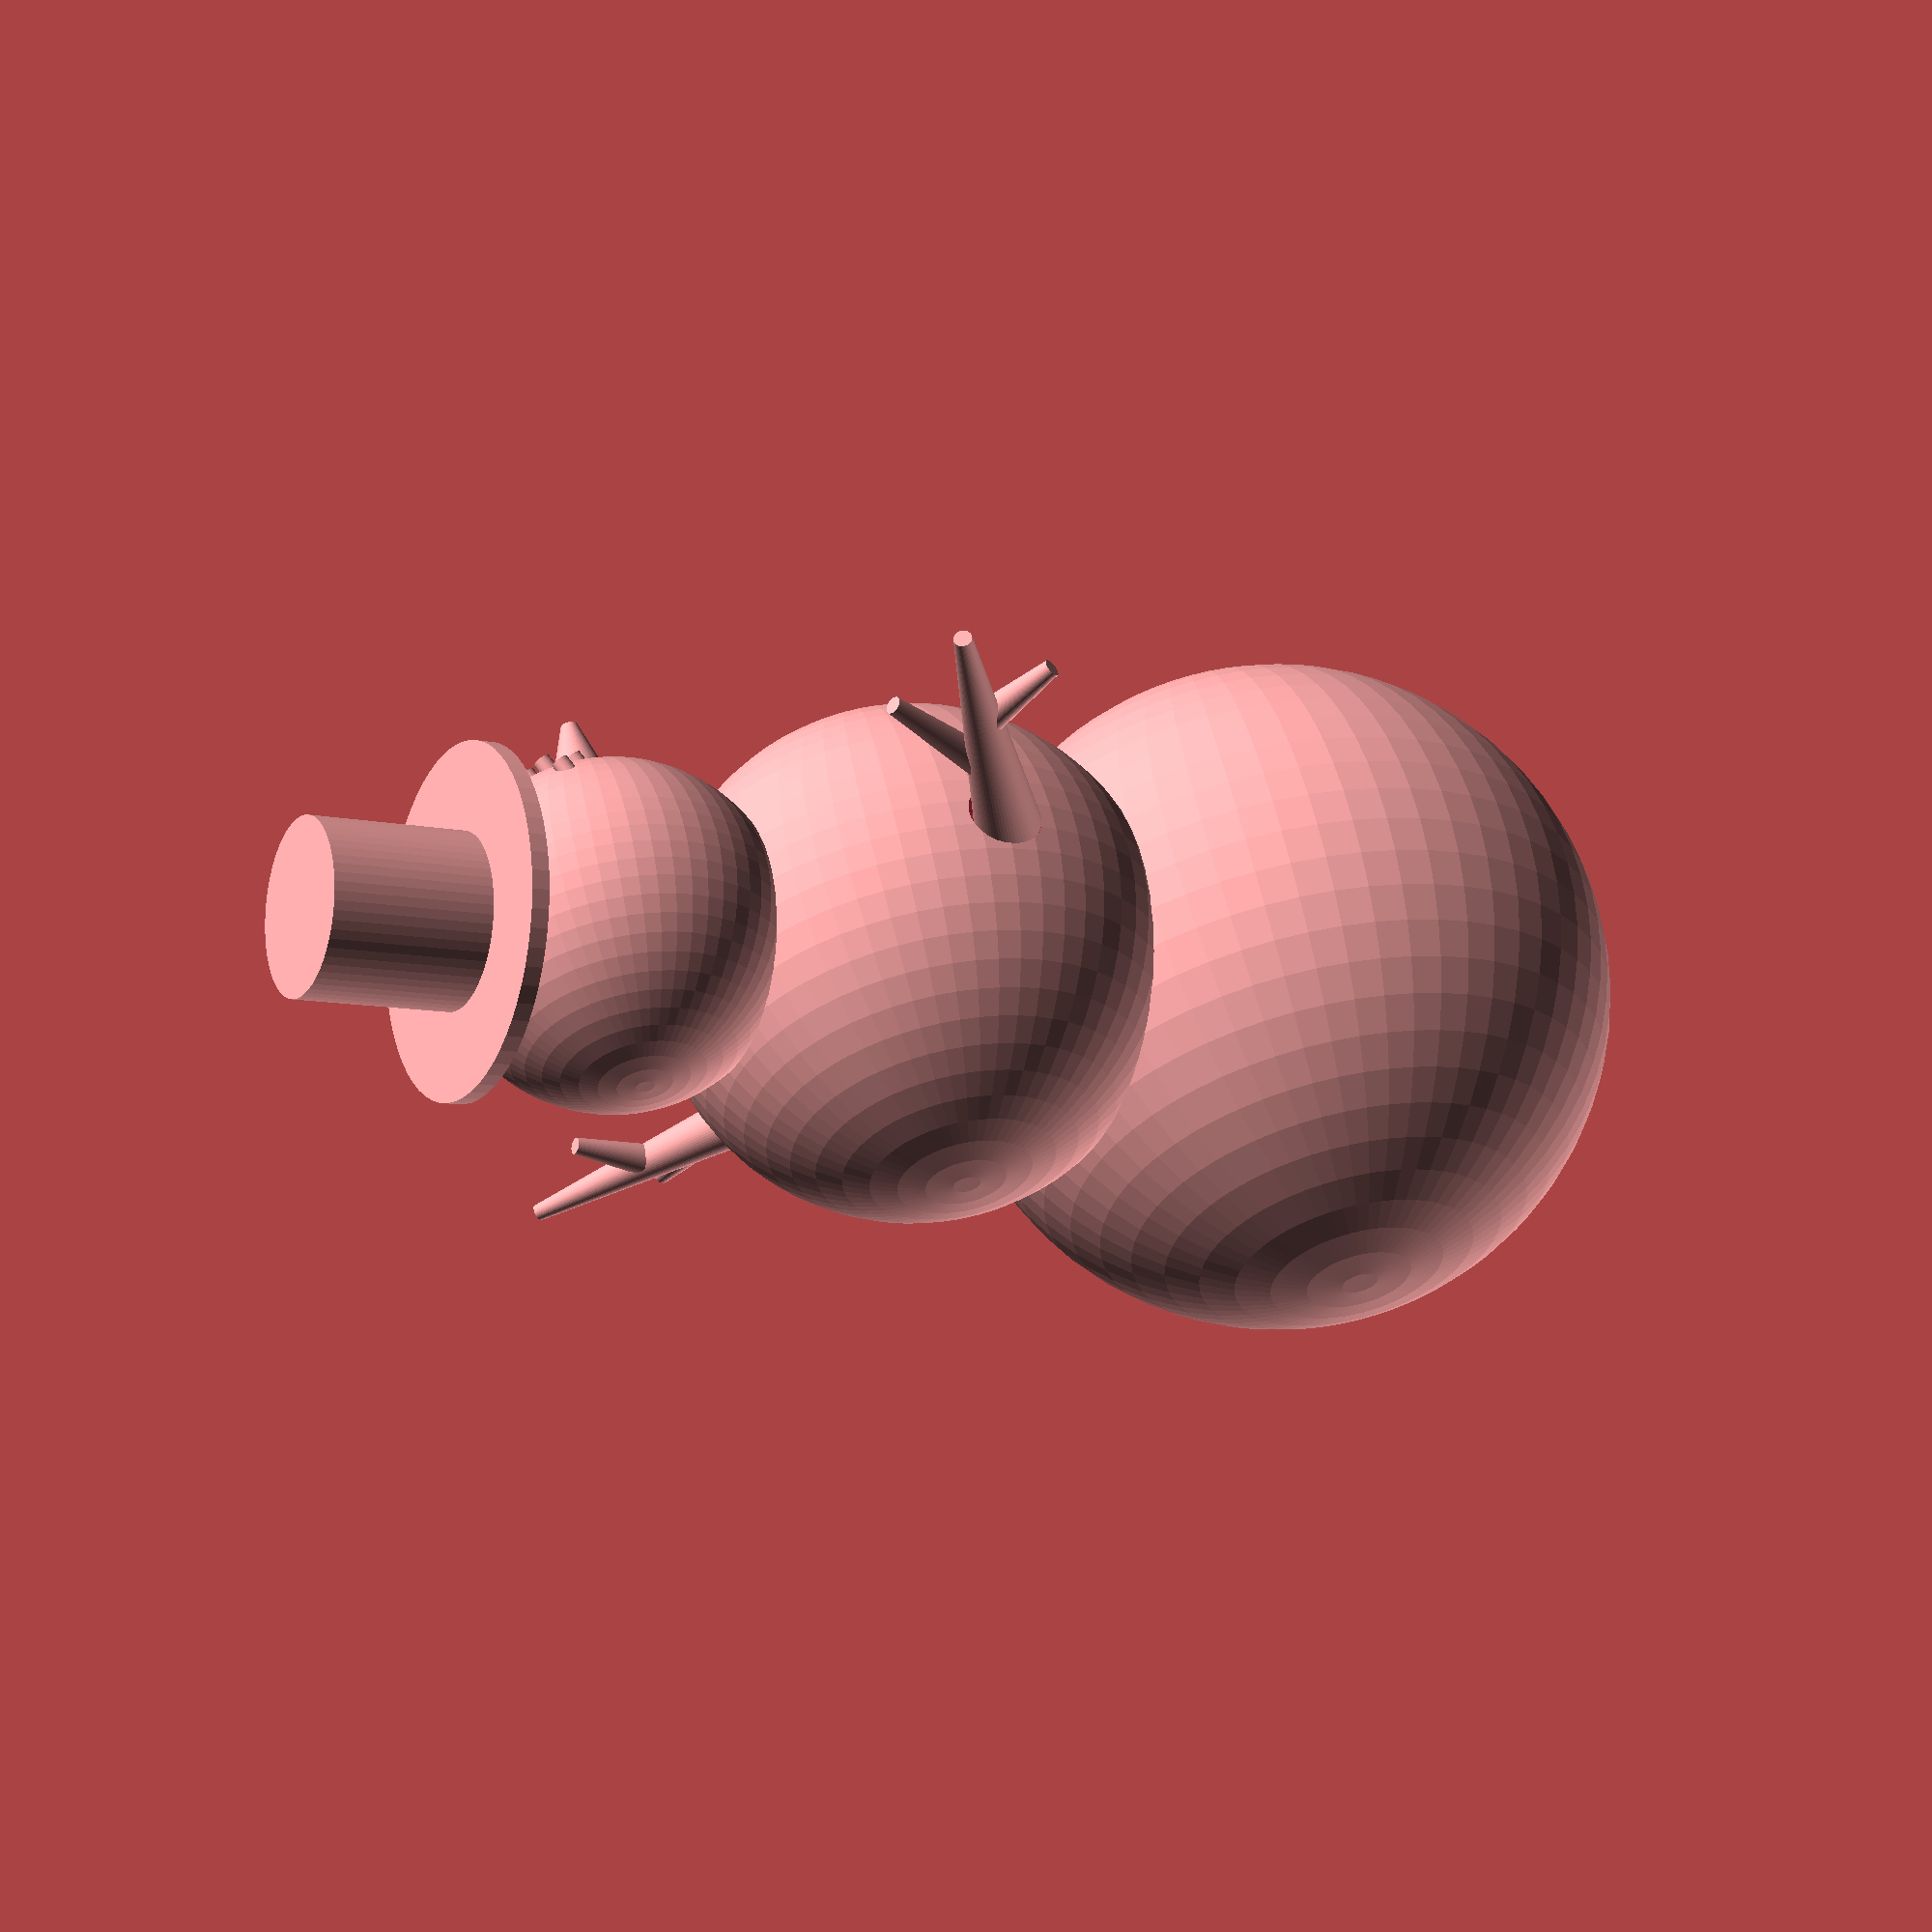
<openscad>
//Robin Zuo

//
// The parameters below may be changed by the customizer
//
// BEGIN CUSTOMIZER

/* [Snowman Parameters] */

//select part(s) to render
part_to_render = 5; //[1:body, 2:branches, 3:hat, 4:nose, 5:preview_assembled, 6:preview_exploded, 7:all]

//Draft for preview, prduction for final
Render_Quality = 60; //[24:Draft,60:production]

//approx. height when assembled, mm
Project_Size = 80; // [65:125]

// END CUSTOMIZER

//
// The parameters below are not meant to be changed by the customizer
//

$fn=Render_Quality;
scale_factor = 64 * 1;


module body() {
union(){
difference(){
	sphere(r = 20, center = true);//bottom sphere
	translate([0,-20,0])cube([40,5,40], center = true);
}

difference(){
	translate([0,25,0])sphere(r = 15, center = true); //middle sphere
	translate([-14,26,0])rotate([0,90,150])cylinder(r1=2,r2=2,h=4.5); //hole for arm
	translate([14,26,0])rotate([0,90,30])cylinder(r1=2, r2=2, h=4.5);//hole for arm
}

difference(){
	translate([0,44,0])sphere(r = 10, center = true); //top sphere

	translate([-2,42,9.8])cube([4,4,4]); //surface to put nose

	translate([-10,53,-10])cube([20,20,20]);//surface to put hat
}

translate([0,0,19.3])
linear_extrude(height = 1)
polygon([
[5 * cos(162), 5 * sin(162)],
[5 * cos(18), 5 * sin(18)], 
[5 * cos(234), 5 * sin(234)],
[0,5],
[5 * cos(306), 5 * sin(306)]],
[[0,1,2,3,4]], center = true); //STAR!!!

translate([0,25,14.3])
linear_extrude(height = 1)
polygon([
[3.5 * cos(162), 3.5 * sin(162)],
[3.5 * cos(18), 3.5 * sin(18)], 
[3.5 * cos(234), 3.5 * sin(234)],
[0,3.5],
[3.5 * cos(306), 3.5 * sin(306)]],
[[0,1,2,3,4]], center = true); //STAR!!!
//

translate([-3,41.125,8.5])rotate([30,0,0])linear_extrude(height = 1)circle(0.5);//mouth

translate([-1.5,40.28125,8.6])rotate([30,0,0])linear_extrude(height = 1)circle(0.5);//mouth

translate([0,40,8.7])rotate([30,0,0])linear_extrude(height = 1)circle(0.5);//mouth

translate([1.5,40.28125,8.6])rotate([30,0,0])linear_extrude(height = 1)circle(0.5);//mouth

translate([3,41.125,8.5])rotate([30,0,0])linear_extrude(height = 1)circle(0.5);//mouth

//function: y = (1 / 8) * x ^ 2
//

translate([-4,48,7.8])rotate([-30,0,0])linear_extrude(height = 1)circle(0.5);//eye

translate([-6,48,6.3])rotate([-30,0,0])linear_extrude(height = 1)circle(0.5);//eye

translate([-2,48,8.3])rotate([-30,0,0])linear_extrude(height = 1)circle(0.5);//eye

translate([-4,50,6.3])rotate([-30,0,0])linear_extrude(height = 1)circle(0.5);//eye

translate([-4,46,8.3])rotate([-30,0,0])linear_extrude(height = 1)circle(0.5);//eye

//

translate([4,48,7.8])rotate([-30,0,0])linear_extrude(height = 1)circle(0.5);//eye

translate([6,48,6.3])rotate([-30,0,0])linear_extrude(height = 1)circle(0.5);//eye

translate([2,48,8.3])rotate([-30,0,0])linear_extrude(height = 1)circle(0.5);//eye

translate([4,50,6.3])rotate([-30,0,0])linear_extrude(height = 1)circle(0.5);//eye

translate([4,46,8.3])rotate([-30,0,0])linear_extrude(height = 1)circle(0.5);//eye
}
}

//in the honor of sec derivative.... even it does not look like that.....
//

module nose(){
	translate([25,-17.5,0])rotate([270,0,0])cylinder(r1 = 2, r2 = 0.5, h = 5);//nose
}

module branchesL(){
translate([65,-17.5,0])rotate([270,0,0])cylinder(r1=2, r2=0.5, h=20); //arm: y = -0.58x + 17.9

translate([65,-10.5,0])rotate([50,30,170])cylinder(r1=1,r2=0.5,h=8); //branch

translate([65,-5.5,0])rotate([170,-30,120])cylinder(r1=1,r2=0.5,h=5); //branch
}

module branchesR(){
translate([55,-17.5,0])rotate([270,0,0])cylinder(r1=2, r2=0.5, h=20); //arm: y = 0.58x + 17.9

translate([55,-10.5,0])rotate([50,30,170])cylinder(r1=1,r2=0.5,h=8); //branch

translate([55,-5.5,0])rotate([170,-30,120])cylinder(r1=1,r2=0.5,h=5); //branch

}
//

module hat(){
translate([40,-17.3,0])rotate([270,0,0])cylinder(r1 = 5, r2 = 5, h = 10);//cylinder part of the hat

difference(){
translate([40,-16.5,0])rotate([90,0,0])linear_extrude(height = 1)circle(10);//edge of the hat

translate([40,-16.5,0])rotate([90,0,0])linear_extrude(height = 1)circle(4.5);//edge of the hat
}
}

rotate([90,0,0]){
scale ([Project_Size/scale_factor, Project_Size/scale_factor, Project_Size/scale_factor]){
if(part_to_render == 1) {
	body();
}
if(part_to_render == 2) {
	
	translate([10,0,0])branchesL();
	translate([60,-17.3,0])rotate([90,0,0])cylinder(r1 = 5, r2 = 5, h = 1);
	translate([5,0,0])branchesR();
	translate([75,-17.3,0])rotate([90,0,0])cylinder(r1 = 5, r2 = 5, h = 1);
}
if(part_to_render == 3) {
	hat();
}
if(part_to_render == 4) {
	nose();
}
if(part_to_render == 5) {
	body();
	translate([-25,44,27])rotate([90,0,0])nose();
	translate([-40,70,0])hat();

	translate([-27,35,55])rotate([0,90,55])branchesR();

	translate([27,35,65])rotate([0,90,-55])branchesL();
}

if(part_to_render == 6) {
	body();
	translate([-25,44,32])rotate([90,0,0])nose();
	translate([-40,75,0])hat();
	translate([-30,36,55])rotate([0,90,55])branchesR();
	translate([30,36,65])rotate([0,90,-55])branchesL();
}
	
if(part_to_render == 7) {
	body();
	translate([10,0,0])branchesL();
	translate([5,0,0])branchesR();
	nose();
	hat();
	translate([60,-17.3,0])rotate([90,0,0])cylinder(r1 = 5, r2 = 5, h = 1);
translate([75,-17.3,0])rotate([90,0,0])cylinder(r1 = 5, r2 = 5, h = 1);
}
} //end scale
}
</openscad>
<views>
elev=9.4 azim=154.5 roll=60.5 proj=p view=wireframe
</views>
